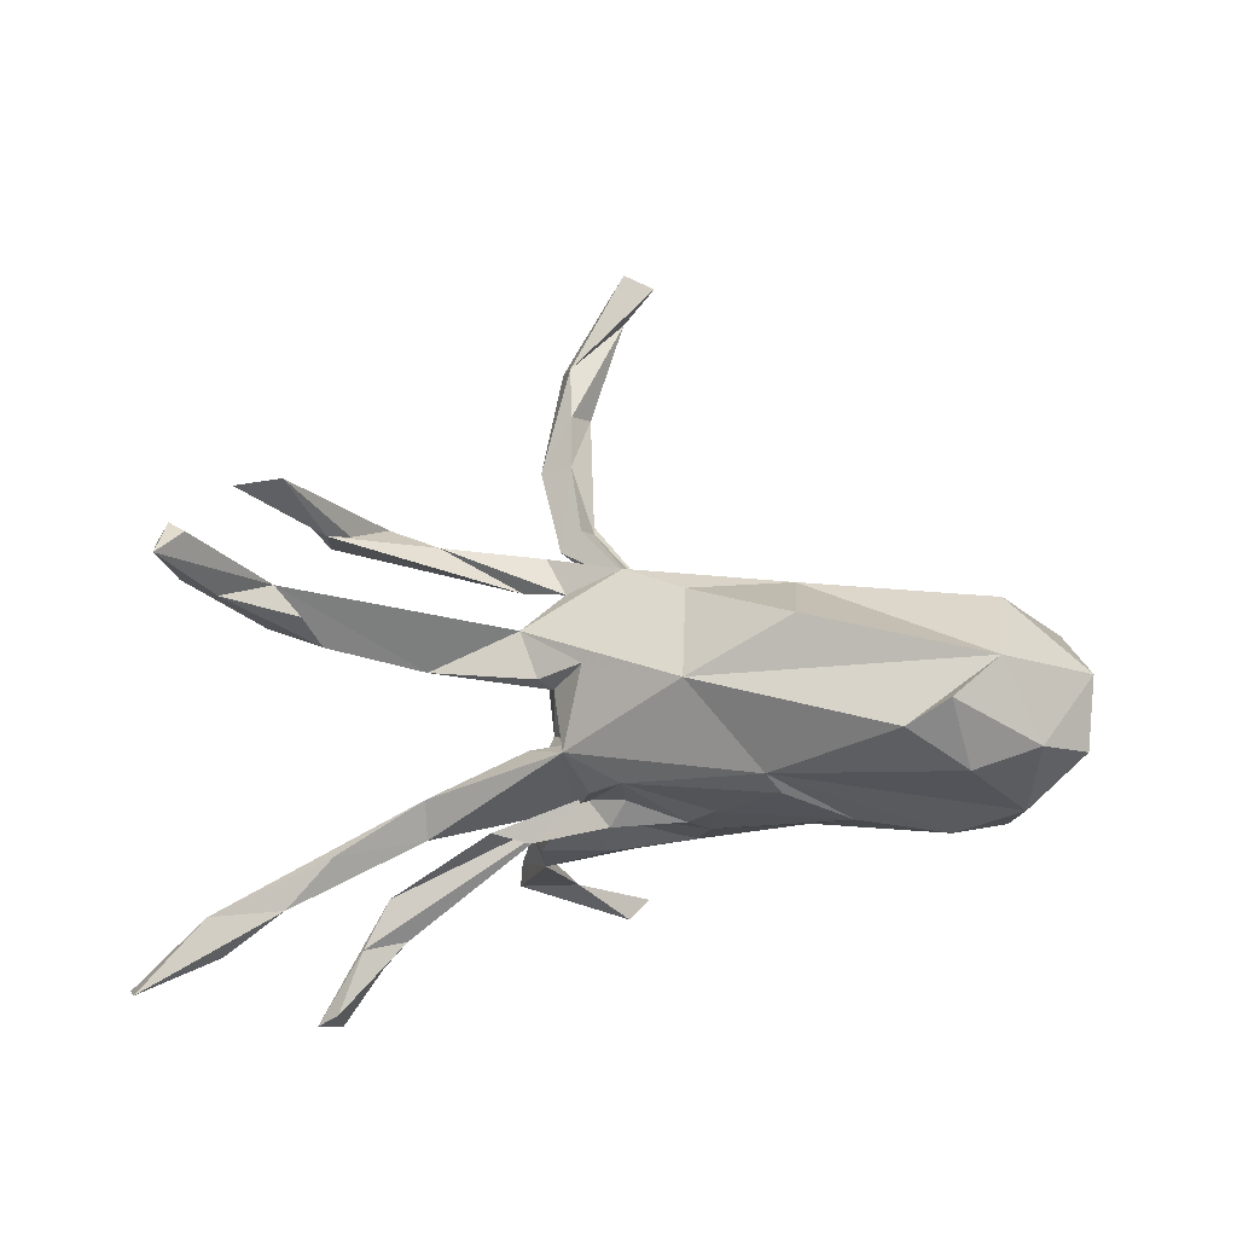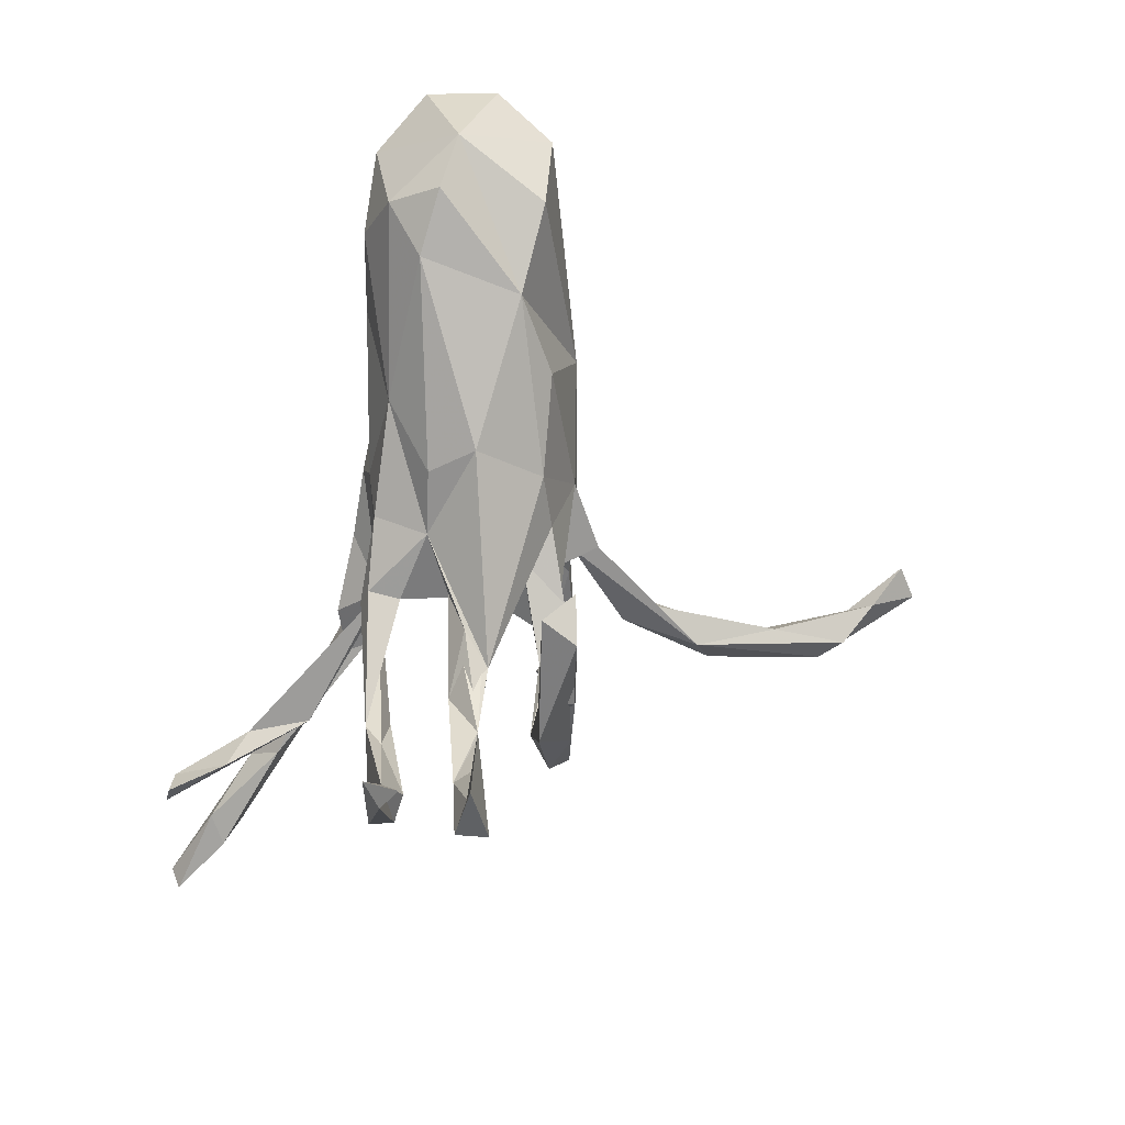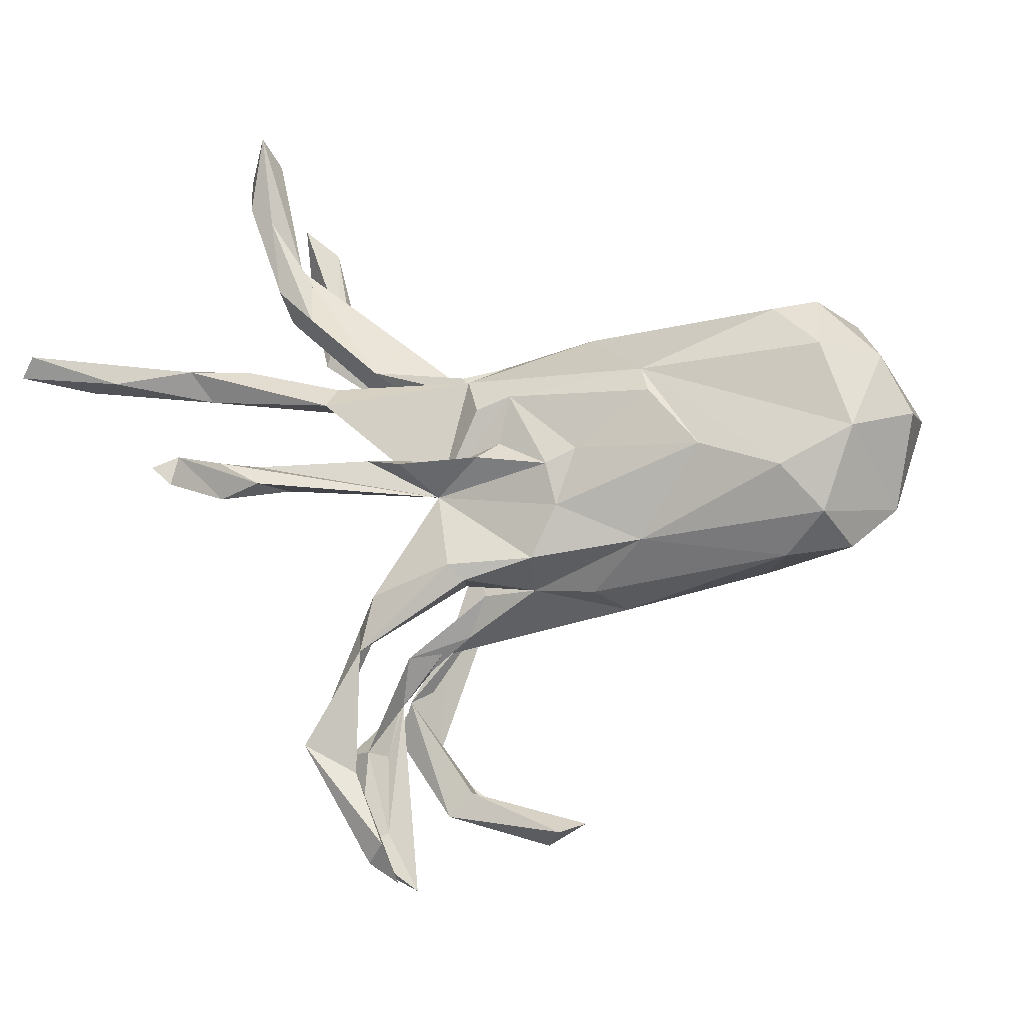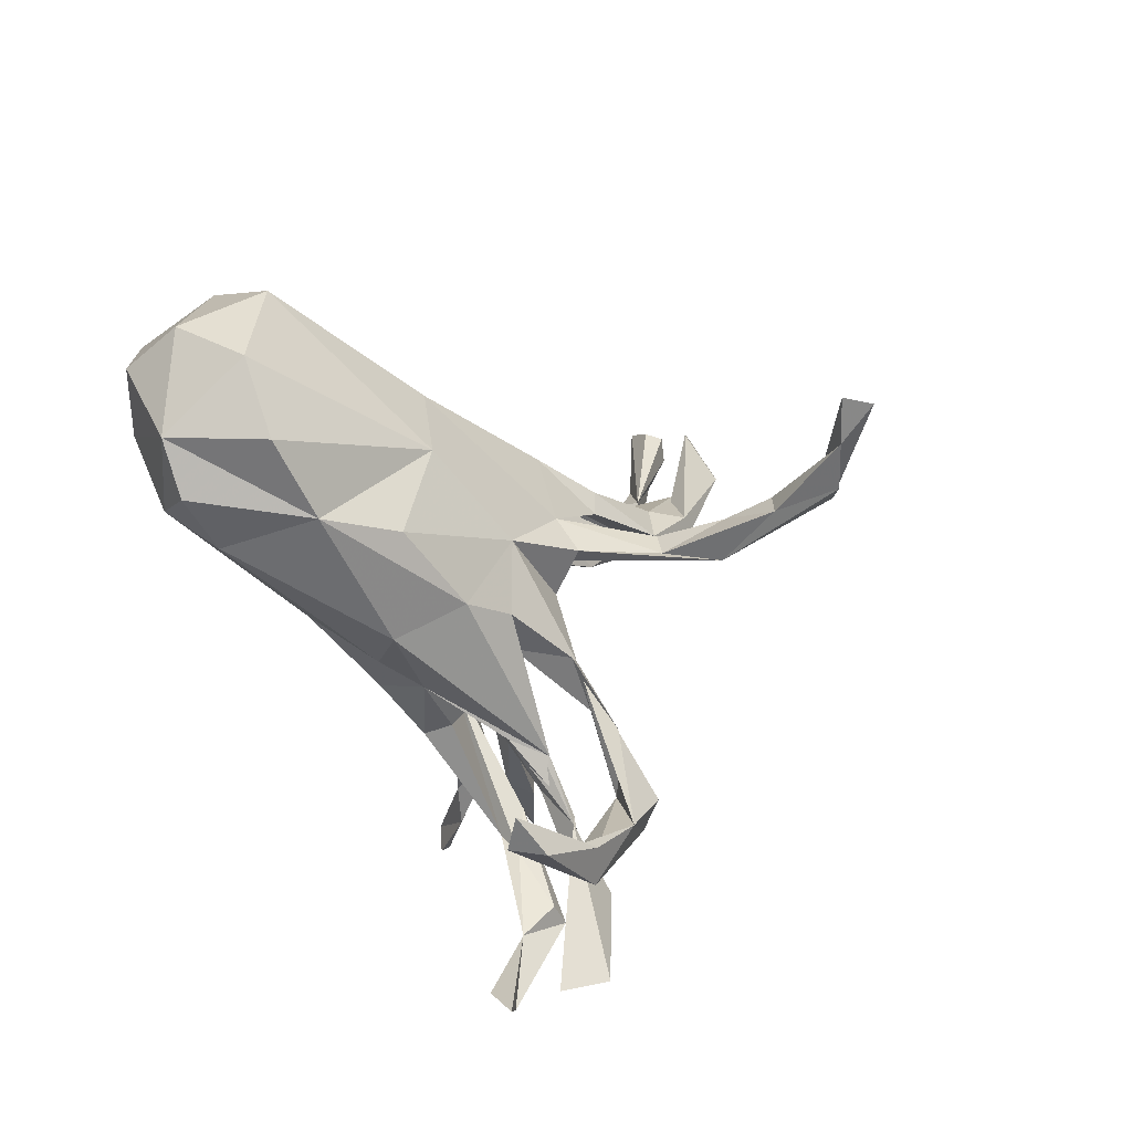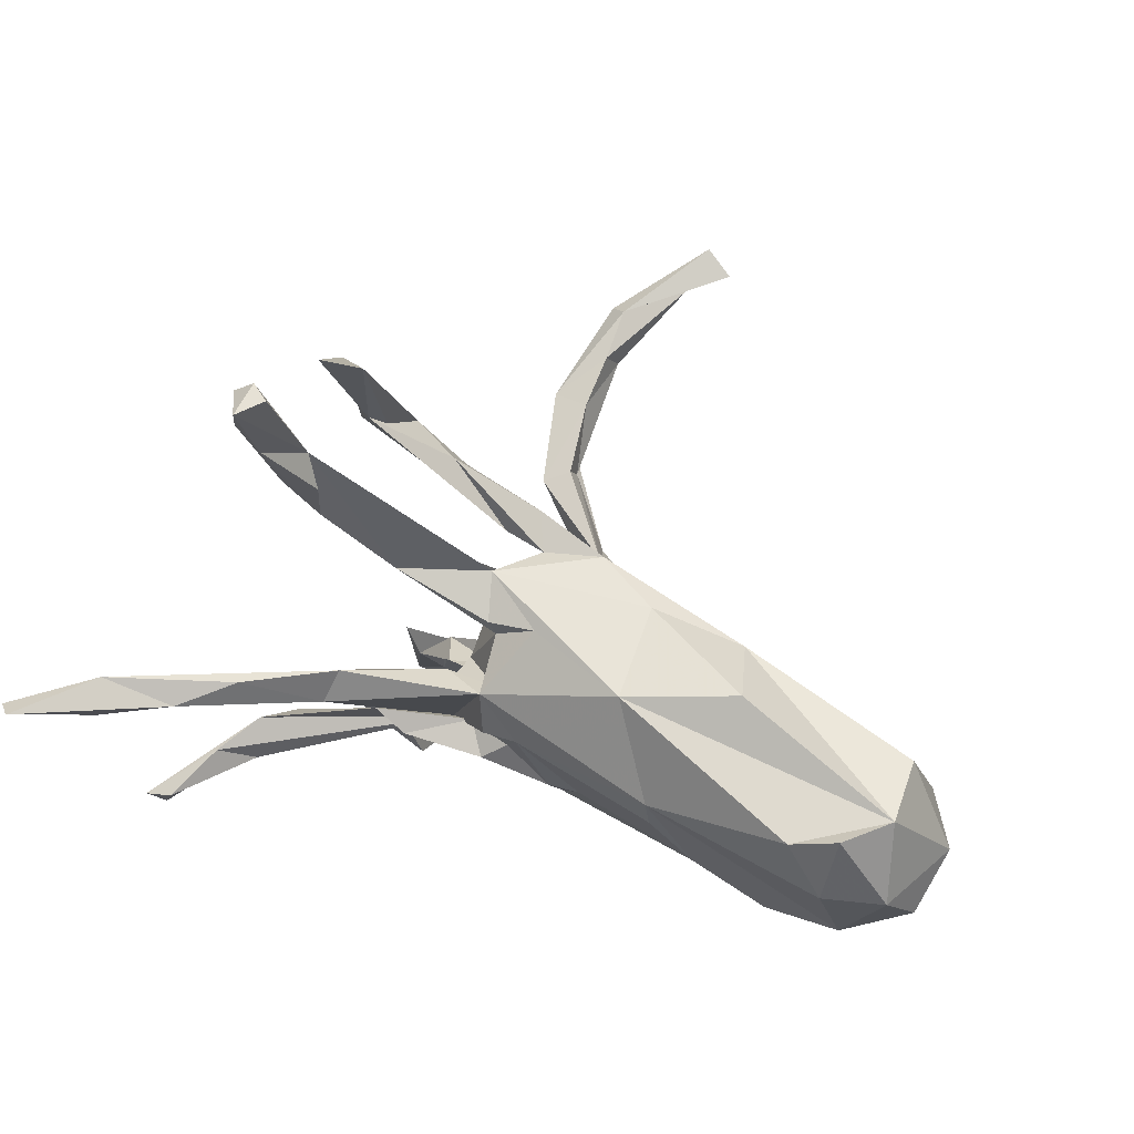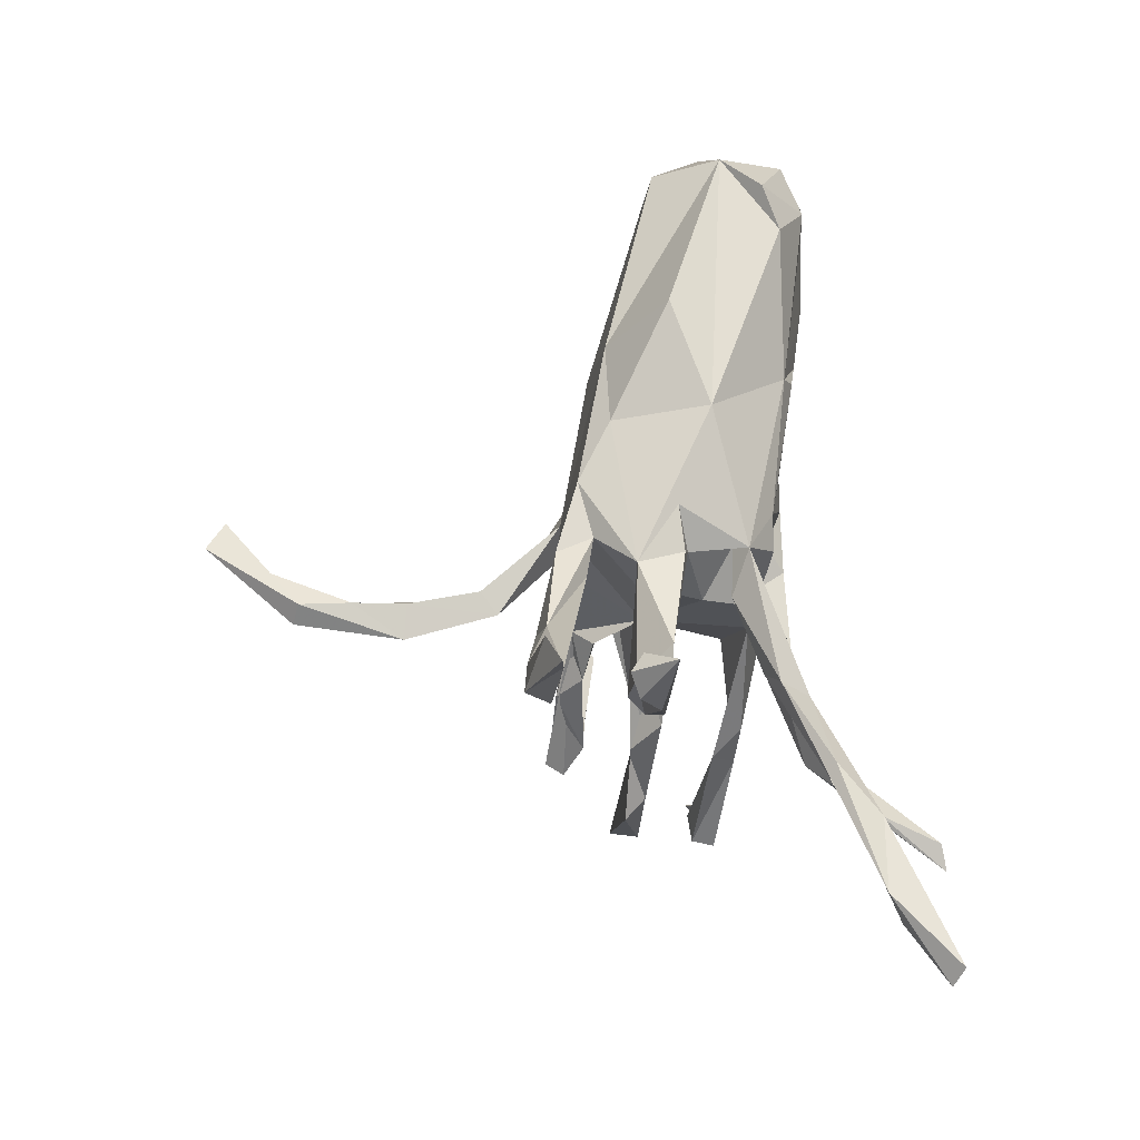
<metadata>
{"format":"obj","ext":"obj","renderer":"f3d","projection":"perspective","resolution":1024,"background":"white","views":[{"elev":-25.0,"azim":-162.3,"up":"+Z"},{"elev":-72.7,"azim":-99.3,"up":"+Y"},{"elev":-14.4,"azim":-171.9,"up":"+Y"},{"elev":-39.2,"azim":-56.3,"up":"+Y"},{"elev":74.6,"azim":-158.4,"up":"+Y"},{"elev":65.6,"azim":89.6,"up":"+Y"}]}
</metadata>
<code>
v 0.6461 0.1593 -0.3142
v 0.7622 0.154 -0.4247
v 0.7832 0.1236 -0.4063
v 0.6349 0.1194 -0.3666
v 0.6816 0.114 -0.3384
v 0.5212 0.1513 -0.3144
v 0.547 -0.04751 -0.4337
v 0.5166 -0.07549 -0.4293
v 0.4939 0.1113 -0.2659
v 0.5055 -0.02896 -0.4254
v 0.5147 0.5804 0.03837
v 0.4337 0.3581 0.05513
v 0.44 0.5833 0.1761
v 0.4537 0.4092 0.02767
v 0.4715 0.5447 0.02295
v 0.4916 0.7118 0.01687
v 0.4622 -0.0147 -0.3299
v 0.4224 0.4648 0.0696
v 0.4654 0.6717 0.06456
v 0.3696 -0.03615 -0.2144
v 0.4929 0.6698 0.0834
v 0.4361 0.455 0.2316
v 0.4539 -0.07957 -0.3396
v 0.3988 0.3163 0.1935
v 0.3732 0.3952 0.1742
v 0.3632 -0.4518 -0.08623
v 0.2728 -0.2522 -0.07744
v 0.3572 -0.4433 -0.04797
v 0.2993 0.1564 -0.1647
v 0.3165 -0.4465 0.06782
v 0.3939 0.4251 0.03137
v 0.3117 -0.4377 -0.04083
v 0.3825 0.5397 0.2007
v 0.2503 -0.6529 -0.07277
v 0.3204 0.2818 0.2298
v 0.2911 -0.6114 0.04218
v 0.22 -0.3632 0.05869
v 0.3904 0.3492 0.01497
v 0.2346 0.1979 0.1736
v 0.4112 0.3747 0.08091
v 0.2762 -0.447 0.03177
v 0.2639 -0.2968 -0.1161
v 0.438 0.169 -0.2438
v 0.2753 -0.4997 -0.07663
v 0.3487 0.3611 0.1852
v 0.2471 -0.4039 0.1758
v 0.2425 -0.5871 0.05255
v 0.416 -0.002975 -0.2555
v 0.2464 -0.4514 0.06221
v 0.31 0.1141 -0.2135
v 0.1902 -0.688 0.05309
v 0.1264 0.229 0.05811
v 0.4015 -0.04651 -0.3118
v 0.2445 -0.3568 0.2071
v 0.1464 -0.2721 0.061
v 0.222 -0.3464 0.05901
v 0.07603 -0.1639 0.1608
v 0.274 -0.6416 0.09227
v 0.2241 -0.6239 -0.1038
v 0.2008 -0.2872 0.006613
v 0.221 -0.3413 0.1417
v 0.2745 -0.3362 -0.08691
v 0.2397 -0.2035 -0.1246
v 0.1507 -0.548 0.1455
v 0.1816 -0.4383 0.1994
v 0.2057 -0.6841 -0.04925
v 0.2472 0.2586 0.2003
v 0.2869 0.2246 0.05493
v 0.1451 -0.2134 0.1423
v 0.136 0.01215 0.6156
v 0.1705 0.1675 0.03129
v 0.1369 -0.02175 0.4068
v 0.1135 0.04365 0.6053
v 0.1685 0.0221 0.4339
v 0.235 0.1859 0.2181
v 0.1414 0.09253 -0.1113
v 0.03163 0.01415 0.6899
v 0.1121 0.03904 0.4289
v 0.1105 0.04152 0.5188
v 0.0961 -0.01203 0.6487
v 0.09407 -0.005135 0.5318
v 0.1089 -0.5078 0.1375
v 0.1067 -0.1584 -0.1557
v 0.1304 0.03257 0.281
v 0.1564 -0.2624 0.1879
v 0.2684 0.2388 0.004527
v 0.2737 0.1172 -0.1425
v 0.08945 -0.5278 0.1899
v 0.2425 0.02281 -0.1759
v 0.08881 0.02687 -0.1366
v 0.1928 -0.0265 -0.1466
v 0.08637 -0.00298 0.323
v 0.07657 0.1728 -0.1221
v 0.1064 -0.1466 0.1246
v 0.06688 0.1917 0.1258
v 0.07844 -0.1845 -0.146
v 0.09467 -0.2514 0.01522
v 0.01842 0.05467 0.7597
v 0.1846 0.01027 -0.1955
v 0.08461 -0.09755 0.0439
v 0.1445 0.1303 -0.0942
v 0.0617 -0.1854 -0.01879
v 0.1268 -0.0341 -0.1299
v 0.09301 0.04373 0.3095
v 0.01079 -0.002211 0.1753
v 0.1026 0.2143 -0.0181
v 0.08832 0.181 -0.02338
v -0.004966 -0.16 0.09022
v 0.1345 0.1916 0.137
v 0.05118 -0.1752 0.1681
v -0.09124 -0.5626 0.161
v -0.03065 0.0462 0.7291
v 0.06495 -0.1811 0.04248
v -0.001488 -0.009133 0.2166
v 0.1213 0.1268 0.05754
v 0.124 0.07336 -0.05042
v -0.02429 -0.5988 0.1738
v 0.09557 0.1999 0.1862
v 0.05228 0.01929 -0.1877
v -0.04941 -0.5824 0.1179
v -0.01171 0.06995 0.1788
v 0.05536 0.1093 -0.1655
v 0.06101 0.1452 -0.09719
v -0.03658 -0.1514 -0.1545
v -0.02628 0.2035 0.1506
v 0.1002 0.1563 0.1837
v 0.08371 -0.1836 -0.09348
v 0.01715 0.04952 -0.1588
v -0.1089 -0.0352 0.1593
v 0.03779 -0.04358 0.1458
v -0.03184 -0.1887 -0.0667
v 0.02791 0.2318 -0.008495
v -0.0638 -0.1442 0.1287
v -0.08158 -0.06546 -0.1745
v -0.000973 0.1318 -0.1649
v -0.2941 0.03666 0.1315
v -0.1348 0.2585 -0.06422
v -0.1167 0.03009 -0.1853
v -0.06602 0.004654 -0.1872
v -0.1492 -0.1669 0.1014
v -0.1281 0.2178 0.09745
v -0.1873 -0.2151 -0.01147
v -0.2301 0.164 -0.1898
v -0.2431 0.1214 -0.2056
v -0.3121 0.2866 0.001079
v -0.2853 0.1751 0.1034
v -0.2235 -0.1273 -0.1598
v -0.1363 -0.1972 -0.0804
v -0.3064 -0.1222 0.08963
v -0.3269 0.02089 -0.2196
v -0.4299 -0.1504 0.02132
v -0.4566 0.2617 -0.1845
v -0.4662 -0.1593 -0.1439
v -0.5973 0.2533 -0.08999
v -0.4617 -0.02647 -0.2396
v -0.5755 -0.1448 -0.1301
v -0.5316 -0.1006 -0.2062
v -0.5706 -0.09922 0.03602
v -0.5945 0.2045 0.02144
v -0.6468 0.01677 0.0343
v -0.5296 0.2807 -0.1568
v -0.5328 0.1836 -0.2302
v -0.6511 -0.08056 -0.1139
v -0.6336 0.1661 -0.1986
v -0.5827 0.03546 -0.2414
v -0.7008 0.0863 -0.06388
v -0.6831 0.06961 -0.1764
v 0.5221 0.6431 0.06997
f 165 155 157
f 147 157 155
f 163 165 157
f 143 155 165
f 162 152 143
f 137 143 152
f 165 162 143
f 161 152 162
f 164 161 162
f 154 152 161
f 165 164 162
f 154 161 164
f 163 157 156
f 153 156 157
f 151 163 156
f 147 153 157
f 151 156 153
f 142 151 153
f 151 158 163
f 160 163 158
f 146 154 159
f 166 159 154
f 136 146 159
f 160 158 136
f 151 136 158
f 159 160 136
f 166 160 159
f 166 163 160
f 167 163 166
f 167 164 165
f 163 167 165
f 166 164 167
f 166 154 164
f 44 26 59
f 34 59 26
f 42 26 44
f 28 34 26
f 66 59 34
f 42 28 26
f 44 34 28
f 62 42 44
f 27 28 42
f 63 27 42
f 83 63 42
f 103 27 63
f 50 9 87
f 29 87 9
f 76 50 87
f 6 9 50
f 1 29 9
f 101 87 29
f 20 23 7
f 8 7 23
f 48 20 7
f 53 23 20
f 53 103 17
f 48 17 103
f 10 53 17
f 20 103 53
f 7 17 48
f 89 48 103
f 10 23 53
f 8 23 10
f 89 20 48
f 7 8 10
f 7 10 17
f 13 22 25
f 24 25 22
f 33 22 13
f 14 11 12
f 18 12 11
f 38 14 12
f 15 11 14
f 18 168 21
f 16 21 168
f 19 18 21
f 11 168 18
f 40 12 18
f 16 168 11
f 15 16 11
f 18 16 15
f 19 21 16
f 1 43 29
f 50 29 43
f 5 1 9
f 52 106 132
f 107 132 106
f 137 52 132
f 86 107 106
f 52 86 106
f 71 107 86
f 68 52 71
f 115 71 52
f 68 71 86
f 115 107 71
f 97 102 60
f 37 60 102
f 56 97 60
f 131 102 97
f 127 103 100
f 116 100 103
f 131 127 100
f 42 103 127
f 62 27 103
f 115 100 116
f 103 76 116
f 123 116 76
f 101 123 76
f 107 116 123
f 87 101 76
f 93 123 101
f 93 107 123
f 115 116 107
f 83 42 96
f 127 96 42
f 124 83 96
f 131 96 127
f 62 103 42
f 90 103 91
f 20 91 103
f 89 90 91
f 128 103 90
f 119 90 99
f 89 99 90
f 103 119 99
f 128 90 119
f 89 103 99
f 29 93 101
f 122 93 103
f 50 103 93
f 135 122 103
f 135 93 122
f 50 76 103
f 70 77 80
f 81 80 77
f 112 73 77
f 79 77 73
f 98 73 112
f 70 73 98
f 77 98 112
f 77 70 98
f 72 70 80
f 79 81 77
f 81 72 80
f 92 72 81
f 74 73 70
f 83 103 63
f 124 103 83
f 72 74 70
f 79 73 74
f 75 39 35
f 22 35 39
f 67 75 35
f 126 39 75
f 100 102 131
f 118 67 95
f 109 95 67
f 125 118 95
f 75 67 118
f 105 84 72
f 74 72 84
f 114 105 72
f 121 84 105
f 121 104 84
f 78 84 104
f 130 121 105
f 92 104 121
f 92 114 72
f 130 105 114
f 78 104 92
f 114 92 121
f 129 114 121
f 128 135 103
f 143 93 135
f 139 135 128
f 144 143 135
f 137 93 143
f 139 119 103
f 134 139 103
f 128 119 139
f 124 134 103
f 138 139 134
f 131 124 96
f 147 124 131
f 147 134 124
f 132 107 93
f 109 67 25
f 45 25 67
f 45 67 35
f 33 25 45
f 64 46 65
f 54 65 46
f 117 64 65
f 61 46 64
f 82 61 64
f 57 54 46
f 57 65 54
f 85 61 65
f 88 65 61
f 57 85 65
f 69 61 85
f 57 46 61
f 69 57 61
f 94 57 69
f 110 85 57
f 51 58 37
f 30 37 58
f 47 51 37
f 36 58 51
f 30 58 36
f 47 36 51
f 49 47 37
f 41 36 47
f 41 47 49
f 56 41 49
f 56 49 37
f 55 56 37
f 109 25 39
f 24 39 25
f 33 13 25
f 30 36 41
f 41 37 30
f 40 68 12
f 86 12 68
f 52 68 40
f 86 38 12
f 52 40 18
f 15 14 38
f 31 15 38
f 18 31 38
f 18 15 31
f 16 18 19
f 32 44 28
f 66 34 44
f 27 32 28
f 62 44 32
f 62 32 27
f 6 43 1
f 2 6 1
f 50 43 6
f 66 44 59
f 41 60 37
f 56 60 41
f 86 18 38
f 86 52 18
f 113 55 37
f 97 56 55
f 3 1 5
f 4 5 9
f 9 6 4
f 2 4 6
f 3 5 4
f 3 4 2
f 2 1 3
f 149 140 129
f 133 129 140
f 136 149 129
f 151 140 149
f 145 146 141
f 125 141 146
f 137 145 141
f 154 146 145
f 52 137 141
f 142 140 151
f 55 140 142
f 150 138 134
f 147 150 134
f 144 138 150
f 135 138 144
f 143 144 150
f 139 138 135
f 146 136 121
f 129 121 136
f 125 52 141
f 95 52 125
f 121 125 146
f 131 55 142
f 133 140 55
f 93 137 132
f 148 131 142
f 153 148 142
f 147 131 148
f 153 147 148
f 114 129 130
f 57 130 129
f 82 120 111
f 117 111 120
f 108 133 55
f 39 95 109
f 118 126 75
f 95 39 126
f 100 57 94
f 95 115 52
f 121 100 115
f 113 37 102
f 100 113 102
f 55 113 100
f 108 55 100
f 131 97 55
f 121 95 126
f 121 115 95
f 130 100 121
f 57 100 130
f 108 100 94
f 108 94 69
f 110 108 69
f 85 110 69
f 133 108 110
f 111 88 82
f 61 82 88
f 117 88 111
f 64 120 82
f 120 64 117
f 65 88 117
f 20 89 91
f 50 93 29
f 150 155 143
f 149 136 151
f 137 154 145
f 137 152 154
f 147 155 150
f 125 126 118
f 78 74 84
f 81 78 92
f 79 74 78
f 79 78 81
f 33 45 35
f 22 33 35
f 24 22 39
f 133 110 57
f 125 121 126
f 133 57 129

</code>
